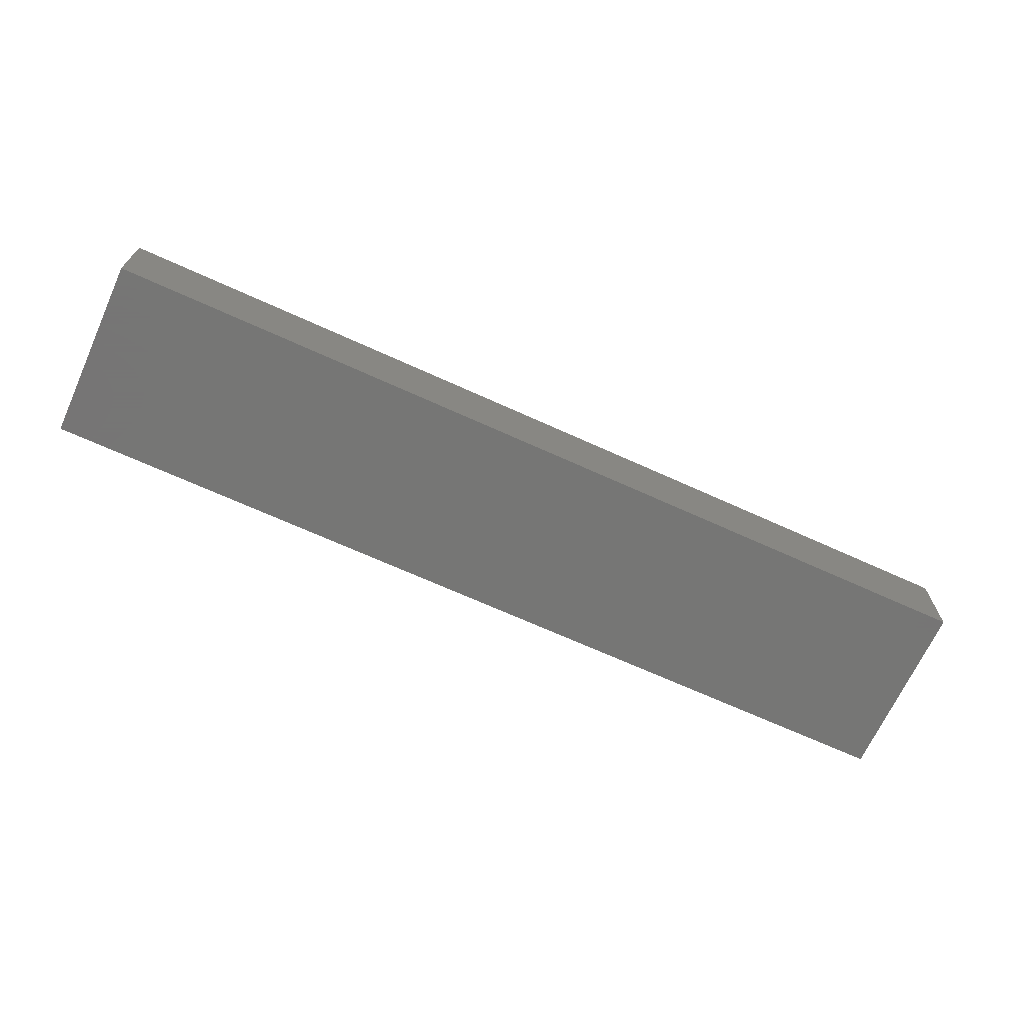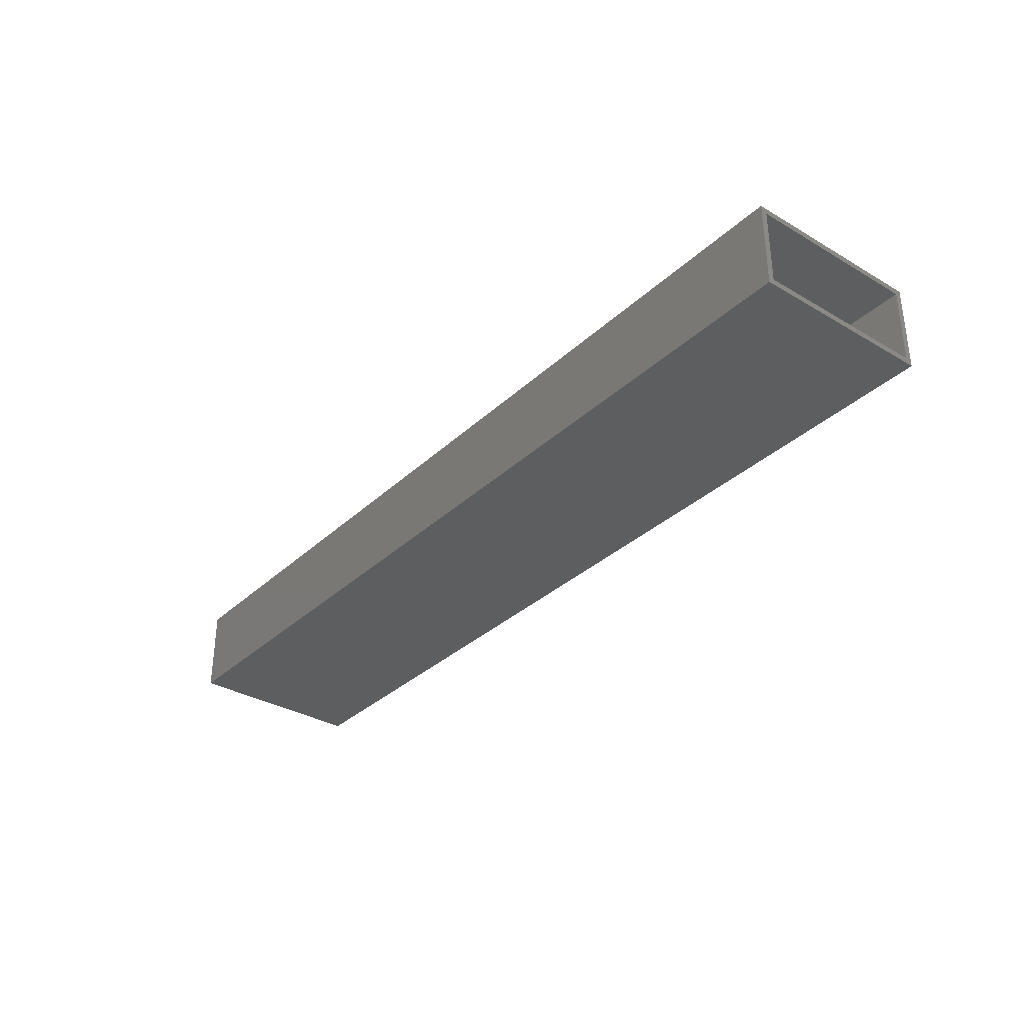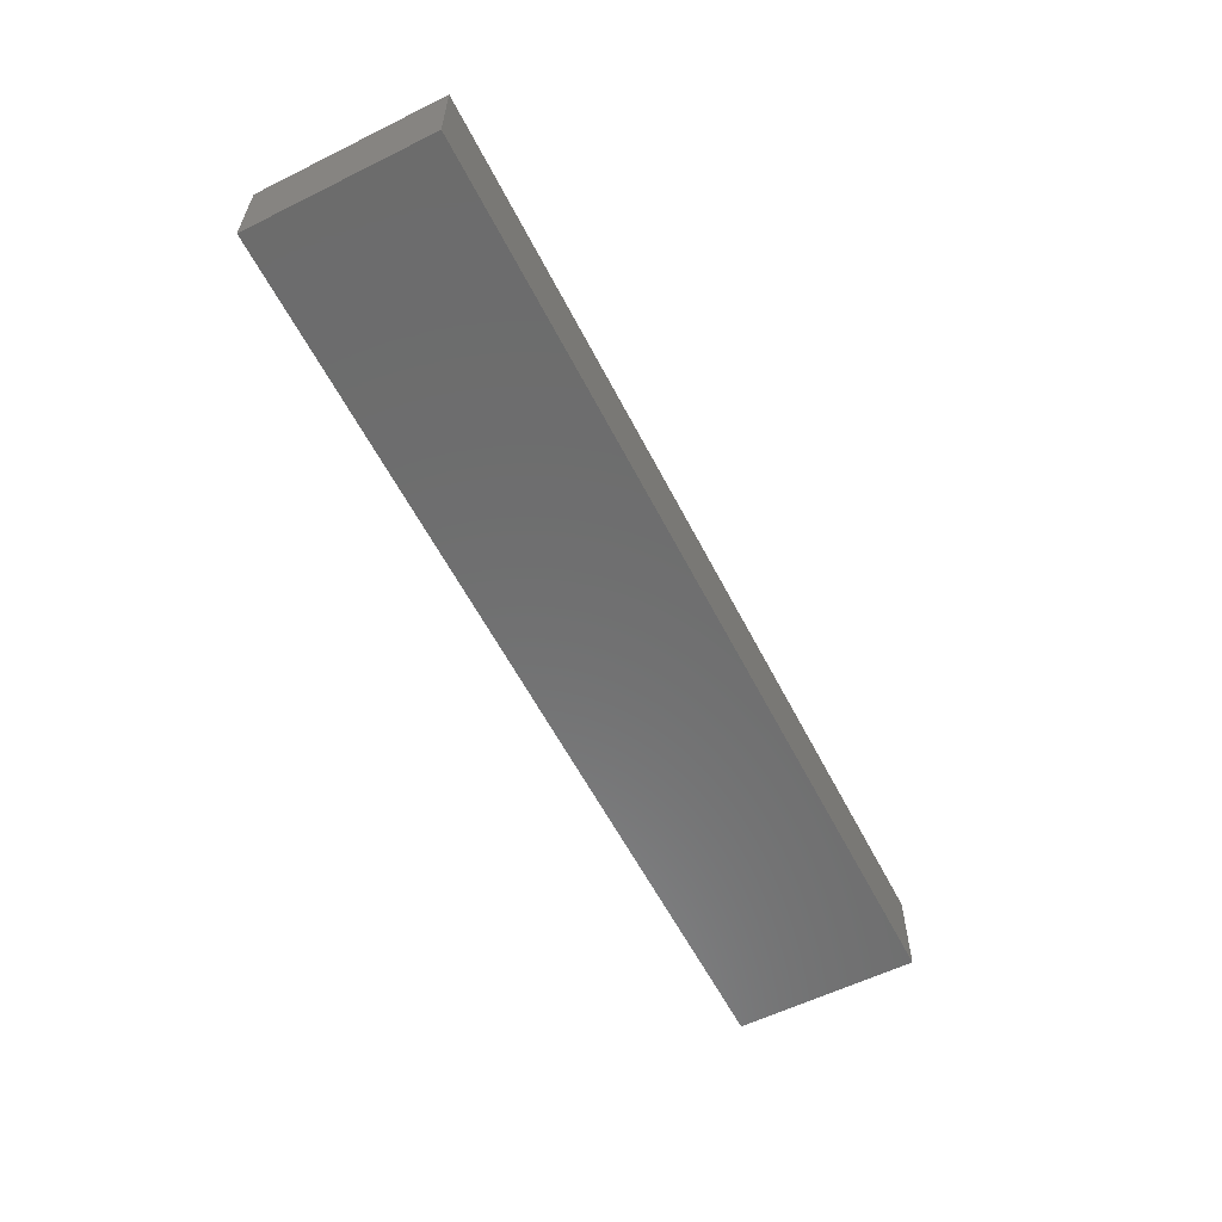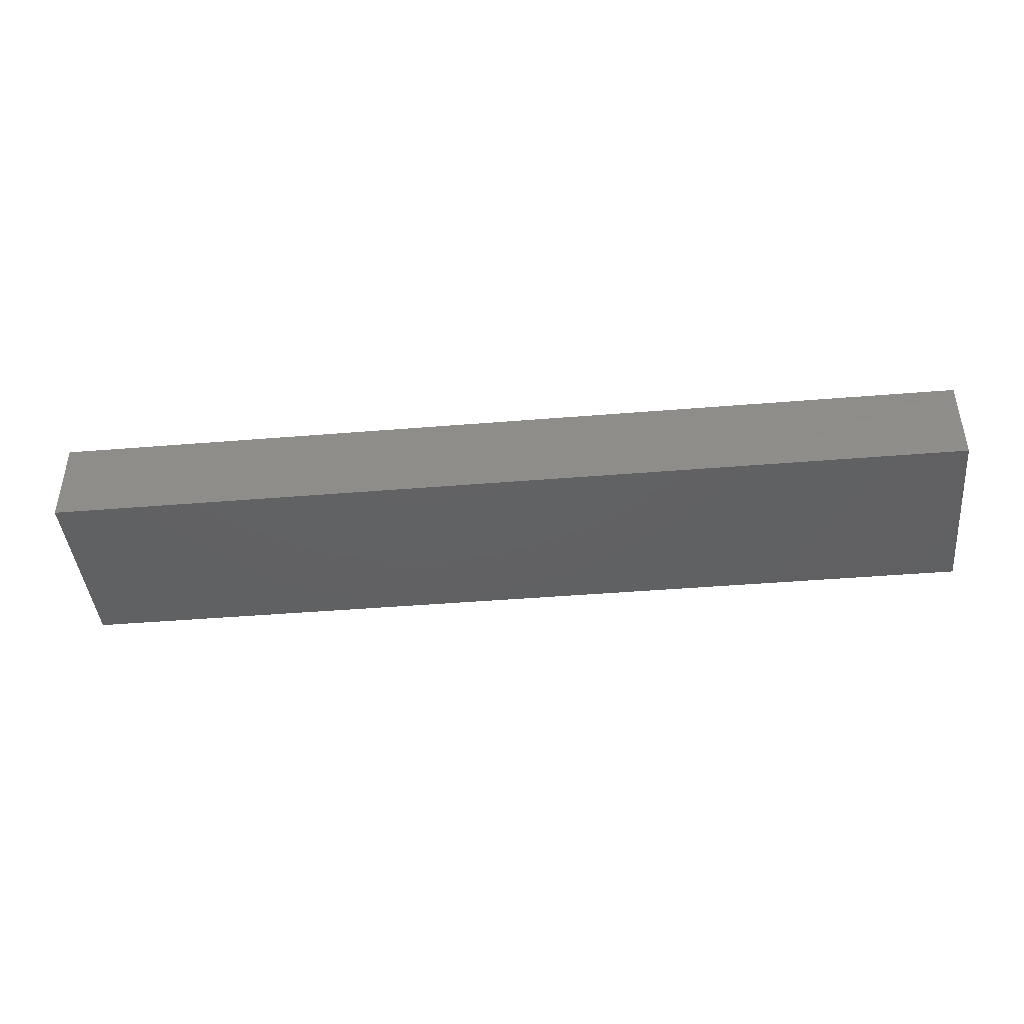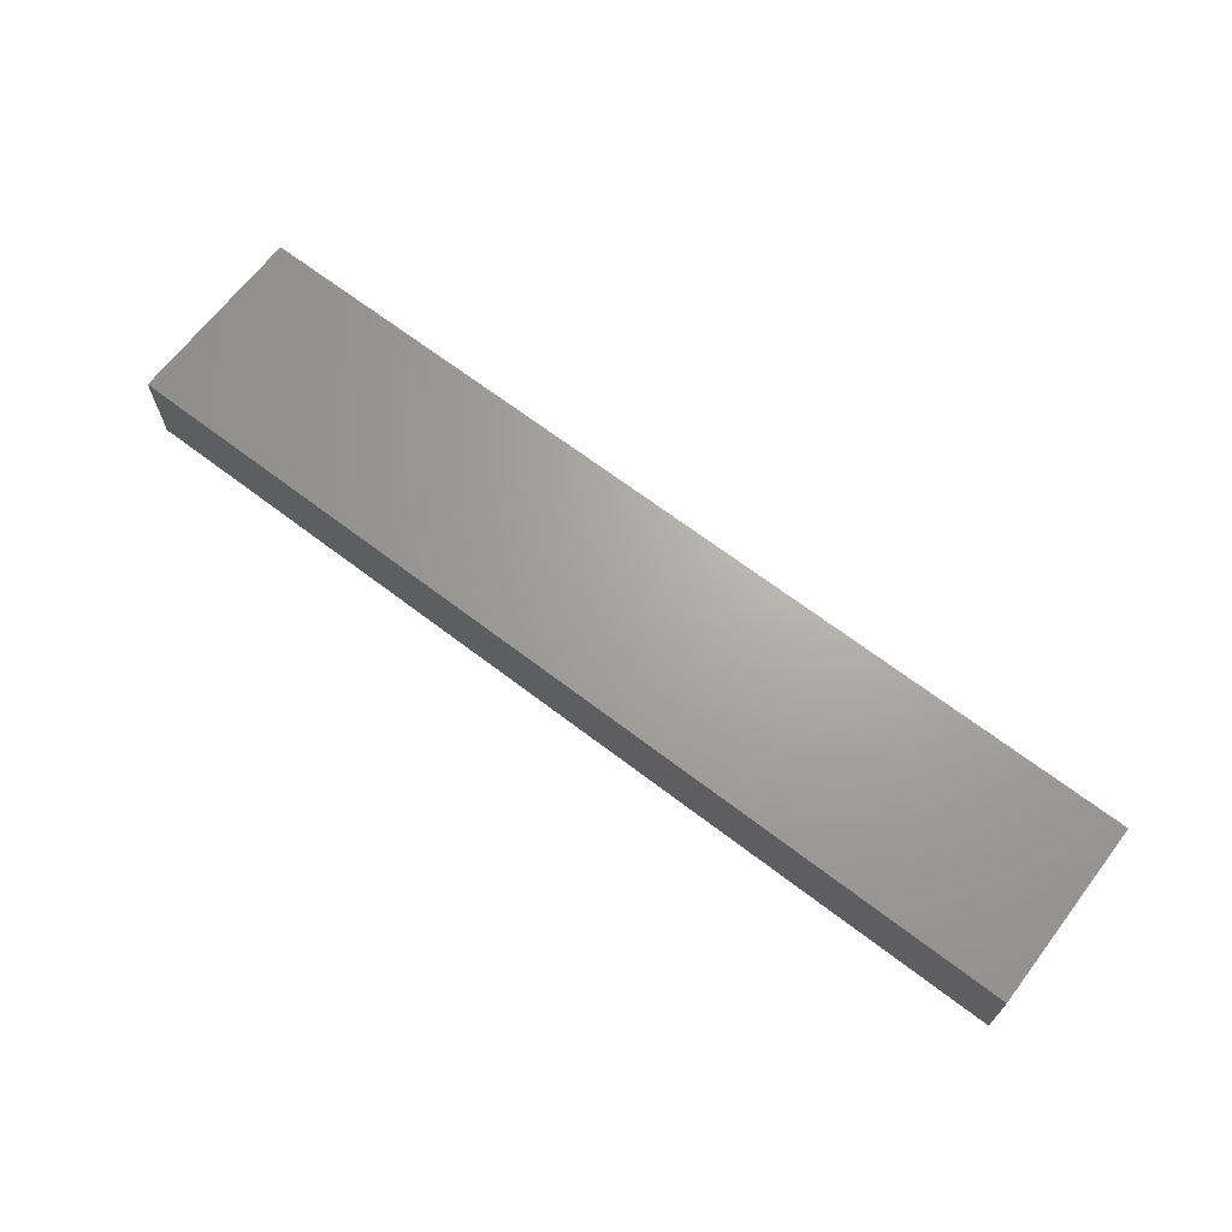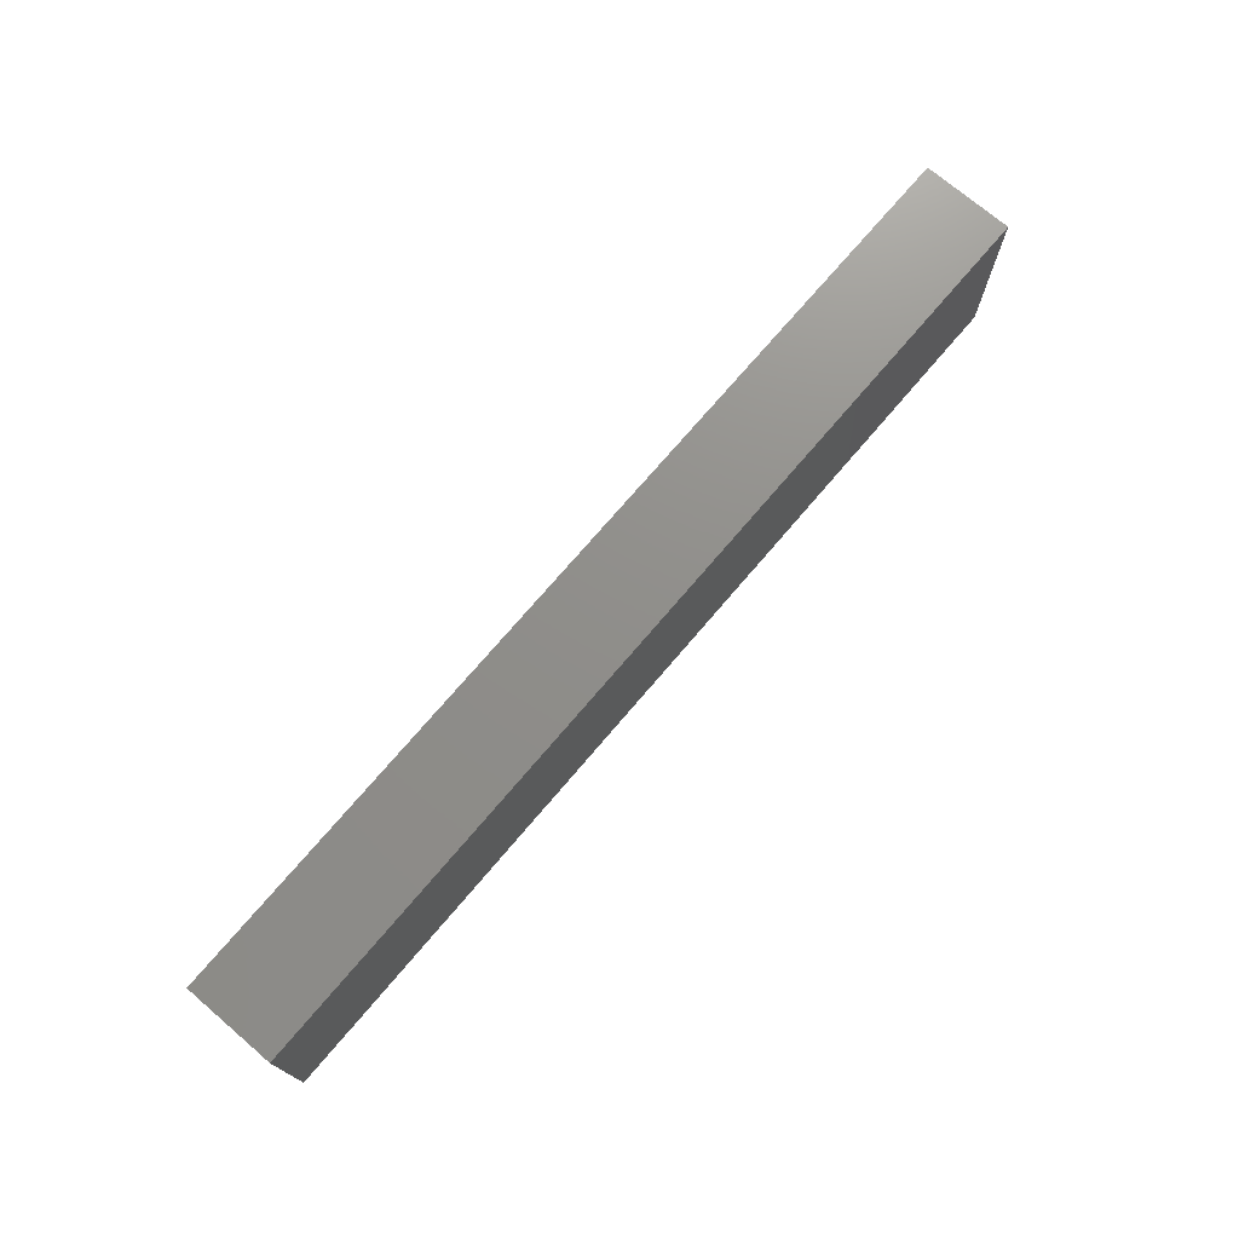
<metadata>
{"format":"stl","ext":"stl","renderer":"f3d","projection":"perspective","resolution":1024,"background":"white","views":[{"elev":-68.2,"azim":155.5,"up":"+Z"},{"elev":-33.6,"azim":-128.7,"up":"+Z"},{"elev":-58.7,"azim":117.0,"up":"+Z"},{"elev":-43.0,"azim":-174.4,"up":"+Z"},{"elev":67.3,"azim":-142.6,"up":"+Z"},{"elev":73.2,"azim":-49.6,"up":"+Y"}]}
</metadata>
<code>
# stl→obj: 16 verts, 28 faces
v -0.5938 7.9e-34 0.1162
v -0.5938 -0.007812 0.1084
v -0.5938 -0.2422 0.1162
v -0.5938 0 0
v -0.5938 -0.007812 0.007812
v -0.5938 -0.2422 0
v -0.5938 -0.2344 0.1084
v -0.5938 -0.2344 0.007812
v 0.625 -0.2344 0.007812
v 0.625 -0.007812 0.007812
v 0.625 -0.2344 0.1084
v 0.625 -0.007812 0.1084
v 0.6328 -0.2422 -7.511e-17
v 0.6328 -0.2422 0.1162
v 0.6328 1.362e-16 -7.511e-17
v 0.6328 1.362e-16 0.1162
f 1 2 3
f 1 4 2
f 4 5 2
f 4 6 5
f 7 3 2
f 6 3 7
f 6 7 8
f 6 8 5
f 8 9 5
f 5 9 10
f 11 7 12
f 12 7 2
f 2 5 12
f 12 5 10
f 7 11 8
f 8 11 9
f 10 9 12
f 12 9 11
f 6 13 3
f 3 13 14
f 4 1 15
f 15 1 16
f 14 16 3
f 3 16 1
f 15 16 13
f 13 16 14
f 6 4 13
f 13 4 15

</code>
